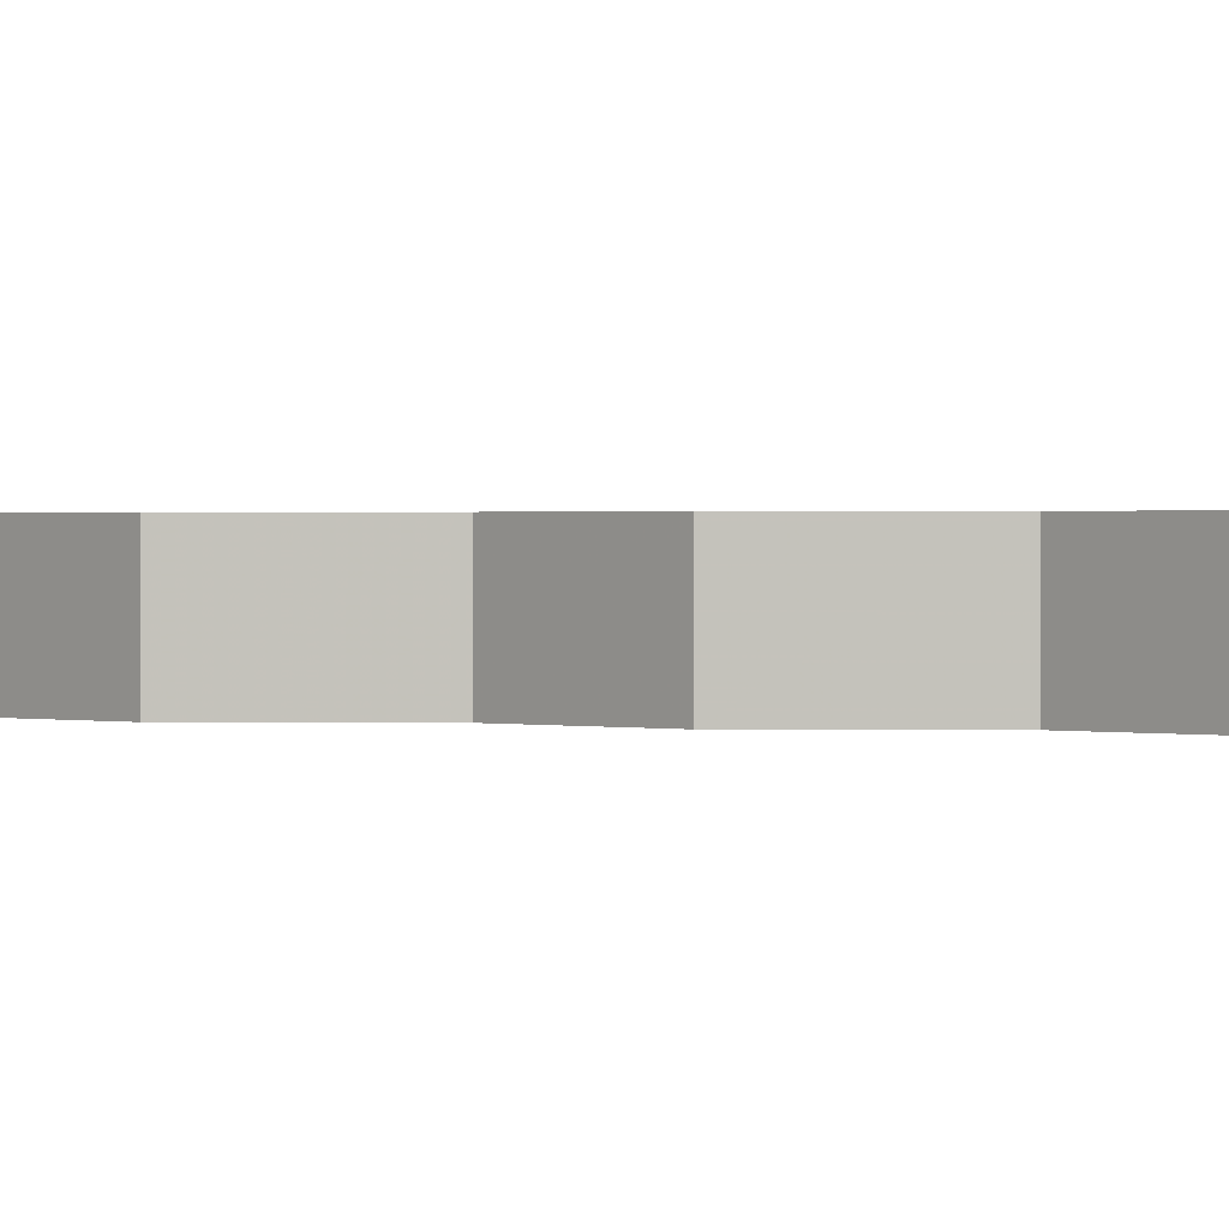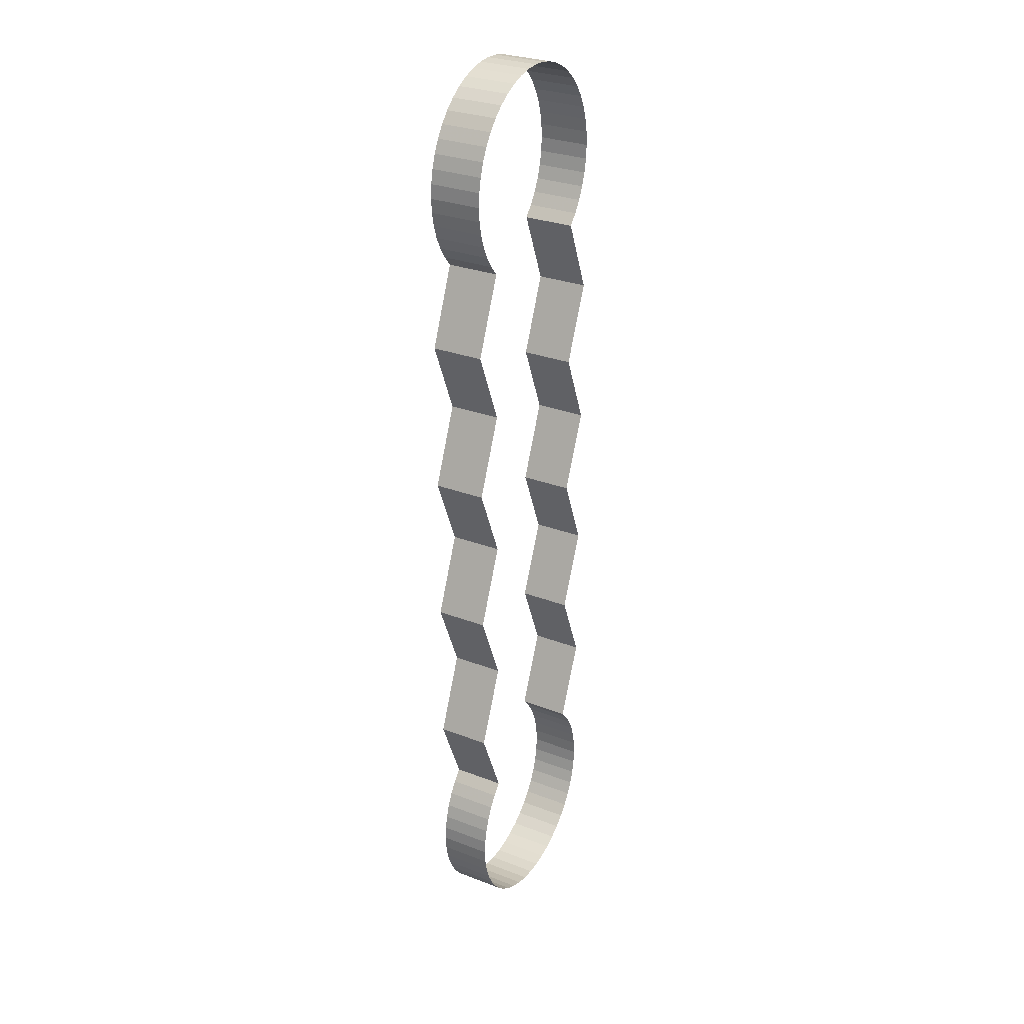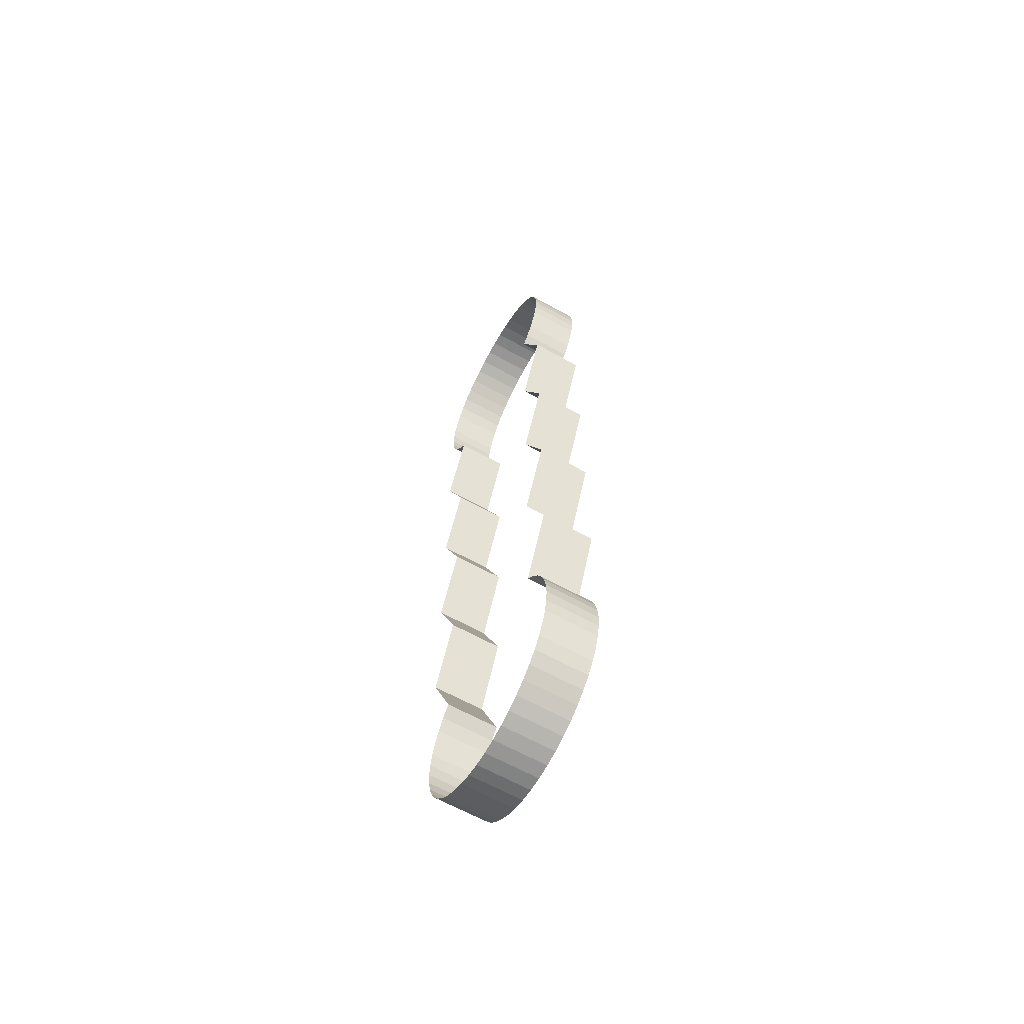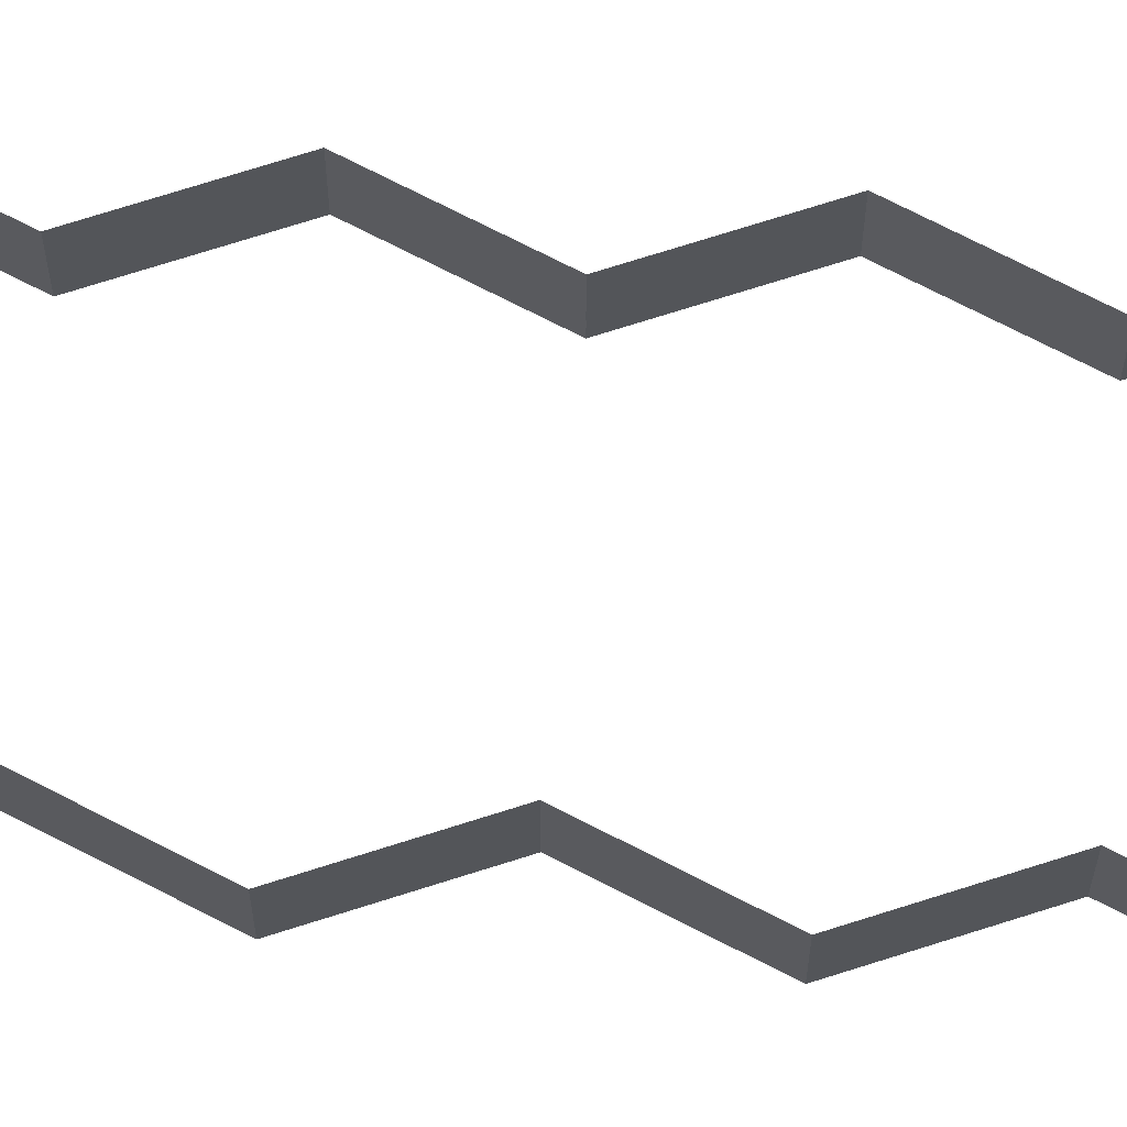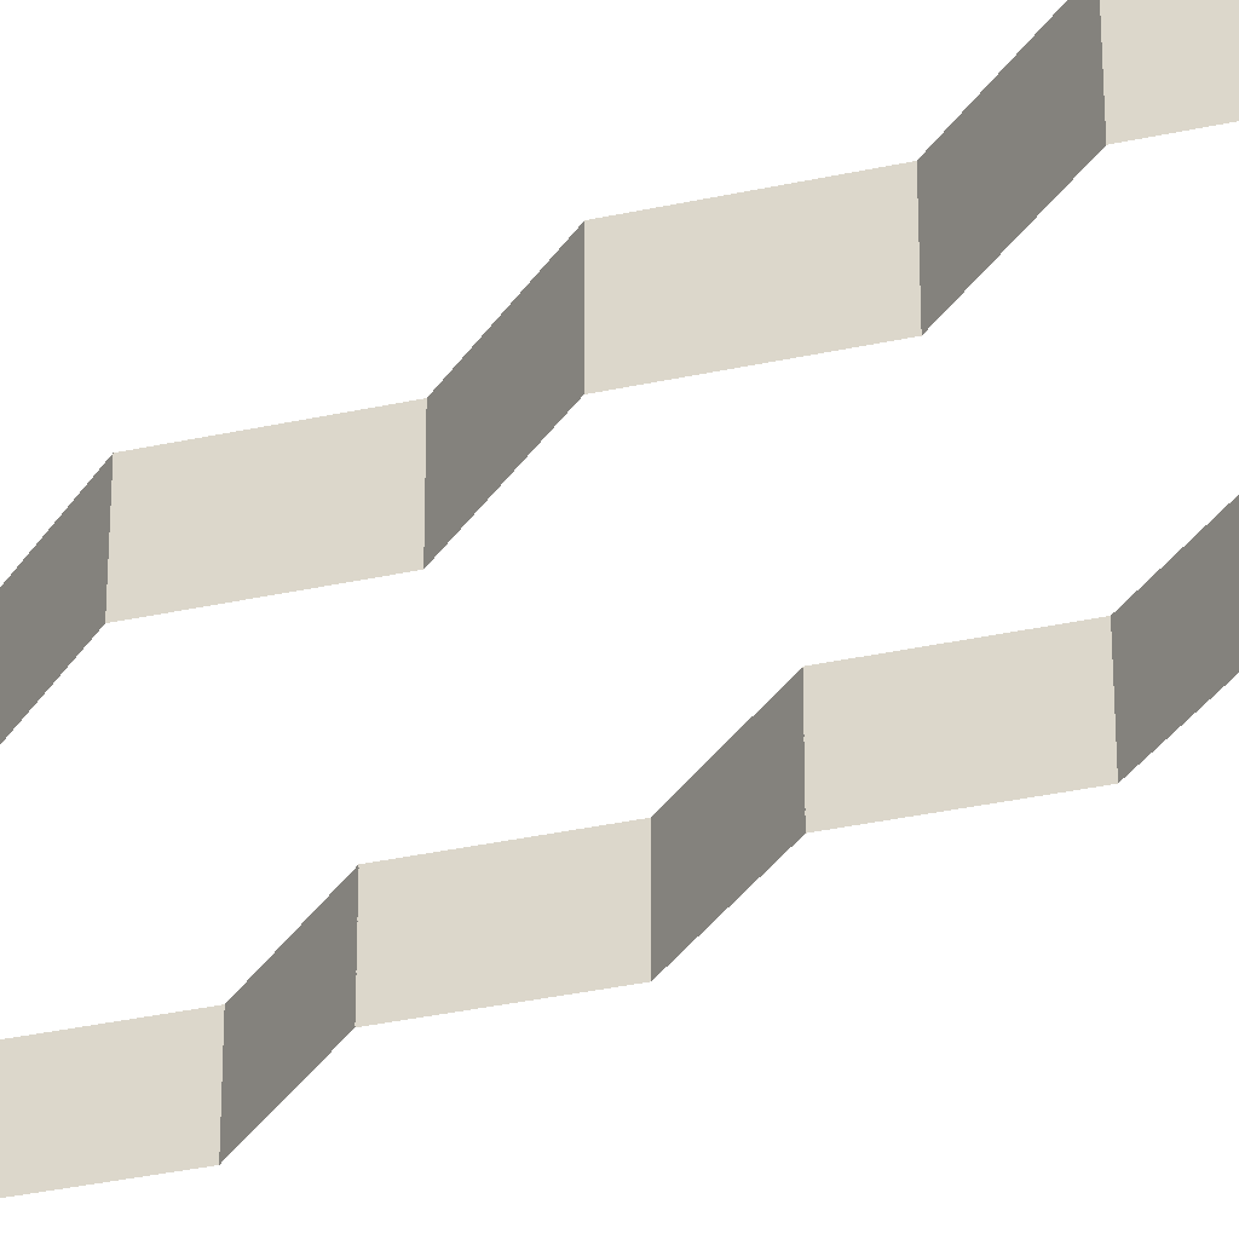
<metadata>
{"format":"obj","ext":"obj","renderer":"f3d","projection":"perspective","resolution":1024,"background":"white","views":[{"elev":0.6,"azim":-62.9,"up":"+Y"},{"elev":29.3,"azim":119.5,"up":"+Z"},{"elev":-64.4,"azim":60.9,"up":"+Z"},{"elev":71.8,"azim":94.8,"up":"+Y"},{"elev":-34.5,"azim":128.9,"up":"+Y"}]}
</metadata>
<code>
v 0.08243 0 0.304
v 0.07347 0 0.2938
v 0.07347 0.05 0.2938
v 0.08243 0.05 0.304
v 0.08998 0 0.3153
v 0.08243 0 0.304
v 0.08243 0.05 0.304
v 0.08998 0.05 0.3153
v 0.096 0 0.3275
v 0.08998 0 0.3153
v 0.08998 0.05 0.3153
v 0.096 0.05 0.3275
v 0.1004 0 0.3404
v 0.096 0 0.3275
v 0.096 0.05 0.3275
v 0.1004 0.05 0.3404
v 0.103 0 0.3537
v 0.1004 0 0.3404
v 0.1004 0.05 0.3404
v 0.103 0.05 0.3537
v 0.1039 0 0.3673
v 0.103 0 0.3537
v 0.103 0.05 0.3537
v 0.1039 0.05 0.3673
v 0.103 0 0.3808
v 0.1039 0 0.3673
v 0.1039 0.05 0.3673
v 0.103 0.05 0.3808
v 0.1004 0 0.3941
v 0.103 0 0.3808
v 0.103 0.05 0.3808
v 0.1004 0.05 0.3941
v 0.096 0 0.407
v 0.1004 0 0.3941
v 0.1004 0.05 0.3941
v 0.096 0.05 0.407
v 0.08998 0 0.4192
v 0.096 0 0.407
v 0.096 0.05 0.407
v 0.08998 0.05 0.4192
v 0.08243 0 0.4305
v 0.08998 0 0.4192
v 0.08998 0.05 0.4192
v 0.08243 0.05 0.4305
v 0.07347 0 0.4407
v 0.08243 0 0.4305
v 0.08243 0.05 0.4305
v 0.07347 0.05 0.4407
v 0.06325 0 0.4497
v 0.07347 0 0.4407
v 0.07347 0.05 0.4407
v 0.06325 0.05 0.4497
v 0.05195 0 0.4572
v 0.06325 0 0.4497
v 0.06325 0.05 0.4497
v 0.05195 0.05 0.4572
v 0.03976 0 0.4632
v 0.05195 0 0.4572
v 0.05195 0.05 0.4572
v 0.03976 0.05 0.4632
v 0.02689 0 0.4676
v 0.03976 0 0.4632
v 0.03976 0.05 0.4632
v 0.02689 0.05 0.4676
v 0.01356 0 0.4703
v 0.02689 0 0.4676
v 0.02689 0.05 0.4676
v 0.01356 0.05 0.4703
v 0 0 0.4712
v 0.01356 0 0.4703
v 0.01356 0.05 0.4703
v 0 0.05 0.4712
v -0.01356 0 0.4703
v 0 0 0.4712
v 0 0.05 0.4712
v -0.01356 0.05 0.4703
v -0.02689 0 0.4676
v -0.01356 0 0.4703
v -0.01356 0.05 0.4703
v -0.02689 0.05 0.4676
v -0.03976 0 0.4632
v -0.02689 0 0.4676
v -0.02689 0.05 0.4676
v -0.03976 0.05 0.4632
v -0.05195 0 0.4572
v -0.03976 0 0.4632
v -0.03976 0.05 0.4632
v -0.05195 0.05 0.4572
v -0.06325 0 0.4497
v -0.05195 0 0.4572
v -0.05195 0.05 0.4572
v -0.06325 0.05 0.4497
v -0.07347 0 0.4407
v -0.06325 0 0.4497
v -0.06325 0.05 0.4497
v -0.07347 0.05 0.4407
v -0.08243 0 0.4305
v -0.07347 0 0.4407
v -0.07347 0.05 0.4407
v -0.08243 0.05 0.4305
v -0.08998 0 0.4192
v -0.08243 0 0.4305
v -0.08243 0.05 0.4305
v -0.08998 0.05 0.4192
v -0.096 0 0.407
v -0.08998 0 0.4192
v -0.08998 0.05 0.4192
v -0.096 0.05 0.407
v -0.1004 0 0.3941
v -0.096 0 0.407
v -0.096 0.05 0.407
v -0.1004 0.05 0.3941
v -0.103 0 0.3808
v -0.1004 0 0.3941
v -0.1004 0.05 0.3941
v -0.103 0.05 0.3808
v -0.1039 0 0.3673
v -0.103 0 0.3808
v -0.103 0.05 0.3808
v -0.1039 0.05 0.3673
v -0.103 0 0.3537
v -0.1039 0 0.3673
v -0.1039 0.05 0.3673
v -0.103 0.05 0.3537
v -0.1004 0 0.3404
v -0.103 0 0.3537
v -0.103 0.05 0.3537
v -0.1004 0.05 0.3404
v -0.096 0 0.3275
v -0.1004 0 0.3404
v -0.1004 0.05 0.3404
v -0.096 0.05 0.3275
v -0.08998 0 0.3153
v -0.096 0 0.3275
v -0.096 0.05 0.3275
v -0.08998 0.05 0.3153
v -0.08243 0 0.304
v -0.08998 0 0.3153
v -0.08998 0.05 0.3153
v -0.08243 0.05 0.304
v -0.07347 0 0.2938
v -0.08243 0 0.304
v -0.08243 0.05 0.304
v -0.07347 0.05 0.2938
v 0.1039 0 -0.0735
v 0.07347 0 -0.147
v 0.07347 0.05 -0.147
v 0.1039 0.05 -0.0735
v 0.07347 0 -2.9e-05
v 0.1039 0 -0.0735
v 0.1039 0.05 -0.0735
v 0.07347 0.05 -2.9e-05
v -0.1039 0 -0.0735
v -0.07347 0 -2.9e-05
v -0.07347 0.05 -2.9e-05
v -0.1039 0.05 -0.0735
v -0.07347 0 -0.147
v -0.1039 0 -0.0735
v -0.1039 0.05 -0.0735
v -0.07347 0.05 -0.147
v 0.1039 0 -0.2204
v 0.07347 0 -0.2939
v 0.07347 0.05 -0.2939
v 0.1039 0.05 -0.2204
v 0.07347 0 -0.1469
v 0.1039 0 -0.2204
v 0.1039 0.05 -0.2204
v 0.07347 0.05 -0.1469
v -0.1039 0 -0.2204
v -0.07347 0 -0.1469
v -0.07347 0.05 -0.1469
v -0.1039 0.05 -0.2204
v -0.07347 0 -0.2939
v -0.1039 0 -0.2204
v -0.1039 0.05 -0.2204
v -0.07347 0.05 -0.2939
v -0.08243 0 -0.3041
v -0.07347 0 -0.2939
v -0.07347 0.05 -0.2939
v -0.08243 0.05 -0.3041
v -0.08998 0 -0.3154
v -0.08243 0 -0.3041
v -0.08243 0.05 -0.3041
v -0.08998 0.05 -0.3154
v -0.096 0 -0.3276
v -0.08998 0 -0.3154
v -0.08998 0.05 -0.3154
v -0.096 0.05 -0.3276
v -0.1004 0 -0.3405
v -0.096 0 -0.3276
v -0.096 0.05 -0.3276
v -0.1004 0.05 -0.3405
v -0.103 0 -0.3538
v -0.1004 0 -0.3405
v -0.1004 0.05 -0.3405
v -0.103 0.05 -0.3538
v -0.1039 0 -0.3674
v -0.103 0 -0.3538
v -0.103 0.05 -0.3538
v -0.1039 0.05 -0.3674
v -0.103 0 -0.3809
v -0.1039 0 -0.3674
v -0.1039 0.05 -0.3674
v -0.103 0.05 -0.3809
v -0.1004 0 -0.3942
v -0.103 0 -0.3809
v -0.103 0.05 -0.3809
v -0.1004 0.05 -0.3942
v -0.096 0 -0.4071
v -0.1004 0 -0.3942
v -0.1004 0.05 -0.3942
v -0.096 0.05 -0.4071
v -0.08998 0 -0.4193
v -0.096 0 -0.4071
v -0.096 0.05 -0.4071
v -0.08998 0.05 -0.4193
v -0.08243 0 -0.4306
v -0.08998 0 -0.4193
v -0.08998 0.05 -0.4193
v -0.08243 0.05 -0.4306
v -0.07347 0 -0.4408
v -0.08243 0 -0.4306
v -0.08243 0.05 -0.4306
v -0.07347 0.05 -0.4408
v -0.06325 0 -0.4498
v -0.07347 0 -0.4408
v -0.07347 0.05 -0.4408
v -0.06325 0.05 -0.4498
v -0.05195 0 -0.4573
v -0.06325 0 -0.4498
v -0.06325 0.05 -0.4498
v -0.05195 0.05 -0.4573
v -0.03976 0 -0.4633
v -0.05195 0 -0.4573
v -0.05195 0.05 -0.4573
v -0.03976 0.05 -0.4633
v -0.02689 0 -0.4677
v -0.03976 0 -0.4633
v -0.03976 0.05 -0.4633
v -0.02689 0.05 -0.4677
v -0.01356 0 -0.4704
v -0.02689 0 -0.4677
v -0.02689 0.05 -0.4677
v -0.01356 0.05 -0.4704
v 0 0 -0.4713
v -0.01356 0 -0.4704
v -0.01356 0.05 -0.4704
v 0 0.05 -0.4713
v 0.01356 0 -0.4704
v 0 0 -0.4713
v 0 0.05 -0.4713
v 0.01356 0.05 -0.4704
v 0.02689 0 -0.4677
v 0.01356 0 -0.4704
v 0.01356 0.05 -0.4704
v 0.02689 0.05 -0.4677
v 0.03976 0 -0.4633
v 0.02689 0 -0.4677
v 0.02689 0.05 -0.4677
v 0.03976 0.05 -0.4633
v 0.05195 0 -0.4573
v 0.03976 0 -0.4633
v 0.03976 0.05 -0.4633
v 0.05195 0.05 -0.4573
v 0.06325 0 -0.4498
v 0.05195 0 -0.4573
v 0.05195 0.05 -0.4573
v 0.06325 0.05 -0.4498
v 0.07347 0 -0.4408
v 0.06325 0 -0.4498
v 0.06325 0.05 -0.4498
v 0.07347 0.05 -0.4408
v 0.08243 0 -0.4306
v 0.07347 0 -0.4408
v 0.07347 0.05 -0.4408
v 0.08243 0.05 -0.4306
v 0.08998 0 -0.4193
v 0.08243 0 -0.4306
v 0.08243 0.05 -0.4306
v 0.08998 0.05 -0.4193
v 0.096 0 -0.4071
v 0.08998 0 -0.4193
v 0.08998 0.05 -0.4193
v 0.096 0.05 -0.4071
v 0.1004 0 -0.3942
v 0.096 0 -0.4071
v 0.096 0.05 -0.4071
v 0.1004 0.05 -0.3942
v 0.103 0 -0.3809
v 0.1004 0 -0.3942
v 0.1004 0.05 -0.3942
v 0.103 0.05 -0.3809
v 0.1039 0 -0.3674
v 0.103 0 -0.3809
v 0.103 0.05 -0.3809
v 0.1039 0.05 -0.3674
v 0.103 0 -0.3538
v 0.1039 0 -0.3674
v 0.1039 0.05 -0.3674
v 0.103 0.05 -0.3538
v 0.1004 0 -0.3405
v 0.103 0 -0.3538
v 0.103 0.05 -0.3538
v 0.1004 0.05 -0.3405
v 0.096 0 -0.3276
v 0.1004 0 -0.3405
v 0.1004 0.05 -0.3405
v 0.096 0.05 -0.3276
v 0.08998 0 -0.3154
v 0.096 0 -0.3276
v 0.096 0.05 -0.3276
v 0.08998 0.05 -0.3154
v 0.08243 0 -0.3041
v 0.08998 0 -0.3154
v 0.08998 0.05 -0.3154
v 0.08243 0.05 -0.3041
v 0.07347 0 -0.2939
v 0.08243 0 -0.3041
v 0.08243 0.05 -0.3041
v 0.07347 0.05 -0.2939
v 0.1039 0 0.2203
v 0.07347 0 0.1468
v 0.07347 0.05 0.1468
v 0.1039 0.05 0.2203
v 0.07347 0 0.2938
v 0.1039 0 0.2203
v 0.1039 0.05 0.2203
v 0.07347 0.05 0.2938
v -0.1039 0 0.2203
v -0.07347 0 0.2938
v -0.07347 0.05 0.2938
v -0.1039 0.05 0.2203
v -0.07347 0 0.1468
v -0.1039 0 0.2203
v -0.1039 0.05 0.2203
v -0.07347 0.05 0.1468
v 0.1039 0 0.0734
v 0.07347 0 -7.1e-05
v 0.07347 0.05 -7.1e-05
v 0.1039 0.05 0.0734
v 0.07347 0 0.1469
v 0.1039 0 0.0734
v 0.1039 0.05 0.0734
v 0.07347 0.05 0.1469
v -0.1039 0 0.0734
v -0.07347 0 0.1469
v -0.07347 0.05 0.1469
v -0.1039 0.05 0.0734
v -0.07347 0 -7.1e-05
v -0.1039 0 0.0734
v -0.1039 0.05 0.0734
v -0.07347 0.05 -7.1e-05
g mesh7834919
f 1 2 3
f 3 4 1
f 5 6 7
f 7 8 5
f 9 10 11
f 11 12 9
f 13 14 15
f 15 16 13
f 17 18 19
f 19 20 17
f 21 22 23
f 23 24 21
f 25 26 27
f 27 28 25
f 29 30 31
f 31 32 29
f 33 34 35
f 35 36 33
f 37 38 39
f 39 40 37
f 41 42 43
f 43 44 41
f 45 46 47
f 47 48 45
f 49 50 51
f 51 52 49
f 53 54 55
f 55 56 53
f 57 58 59
f 59 60 57
f 61 62 63
f 63 64 61
f 65 66 67
f 67 68 65
f 69 70 71
f 71 72 69
f 73 74 75
f 75 76 73
f 77 78 79
f 79 80 77
f 81 82 83
f 83 84 81
f 85 86 87
f 87 88 85
f 89 90 91
f 91 92 89
f 93 94 95
f 95 96 93
f 97 98 99
f 99 100 97
f 101 102 103
f 103 104 101
f 105 106 107
f 107 108 105
f 109 110 111
f 111 112 109
f 113 114 115
f 115 116 113
f 117 118 119
f 119 120 117
f 121 122 123
f 123 124 121
f 125 126 127
f 127 128 125
f 129 130 131
f 131 132 129
f 133 134 135
f 135 136 133
f 137 138 139
f 139 140 137
f 141 142 143
f 143 144 141
g mesh7834921
f 145 146 147
f 147 148 145
f 149 150 151
f 151 152 149
g mesh7834923
f 153 154 155
f 155 156 153
f 157 158 159
f 159 160 157
g mesh7834925
f 161 162 163
f 163 164 161
f 165 166 167
f 167 168 165
g mesh7834927
f 169 170 171
f 171 172 169
f 173 174 175
f 175 176 173
g mesh7834929
f 177 178 179
f 179 180 177
f 181 182 183
f 183 184 181
f 185 186 187
f 187 188 185
f 189 190 191
f 191 192 189
f 193 194 195
f 195 196 193
f 197 198 199
f 199 200 197
f 201 202 203
f 203 204 201
f 205 206 207
f 207 208 205
f 209 210 211
f 211 212 209
f 213 214 215
f 215 216 213
f 217 218 219
f 219 220 217
f 221 222 223
f 223 224 221
f 225 226 227
f 227 228 225
f 229 230 231
f 231 232 229
f 233 234 235
f 235 236 233
f 237 238 239
f 239 240 237
f 241 242 243
f 243 244 241
f 245 246 247
f 247 248 245
f 249 250 251
f 251 252 249
f 253 254 255
f 255 256 253
f 257 258 259
f 259 260 257
f 261 262 263
f 263 264 261
f 265 266 267
f 267 268 265
f 269 270 271
f 271 272 269
f 273 274 275
f 275 276 273
f 277 278 279
f 279 280 277
f 281 282 283
f 283 284 281
f 285 286 287
f 287 288 285
f 289 290 291
f 291 292 289
f 293 294 295
f 295 296 293
f 297 298 299
f 299 300 297
f 301 302 303
f 303 304 301
f 305 306 307
f 307 308 305
f 309 310 311
f 311 312 309
f 313 314 315
f 315 316 313
f 317 318 319
f 319 320 317
g mesh7834931
f 321 322 323
f 323 324 321
f 325 326 327
f 327 328 325
g mesh7834933
f 329 330 331
f 331 332 329
f 333 334 335
f 335 336 333
g mesh7834935
f 337 338 339
f 339 340 337
f 341 342 343
f 343 344 341
g mesh7834937
f 345 346 347
f 347 348 345
f 349 350 351
f 351 352 349

</code>
